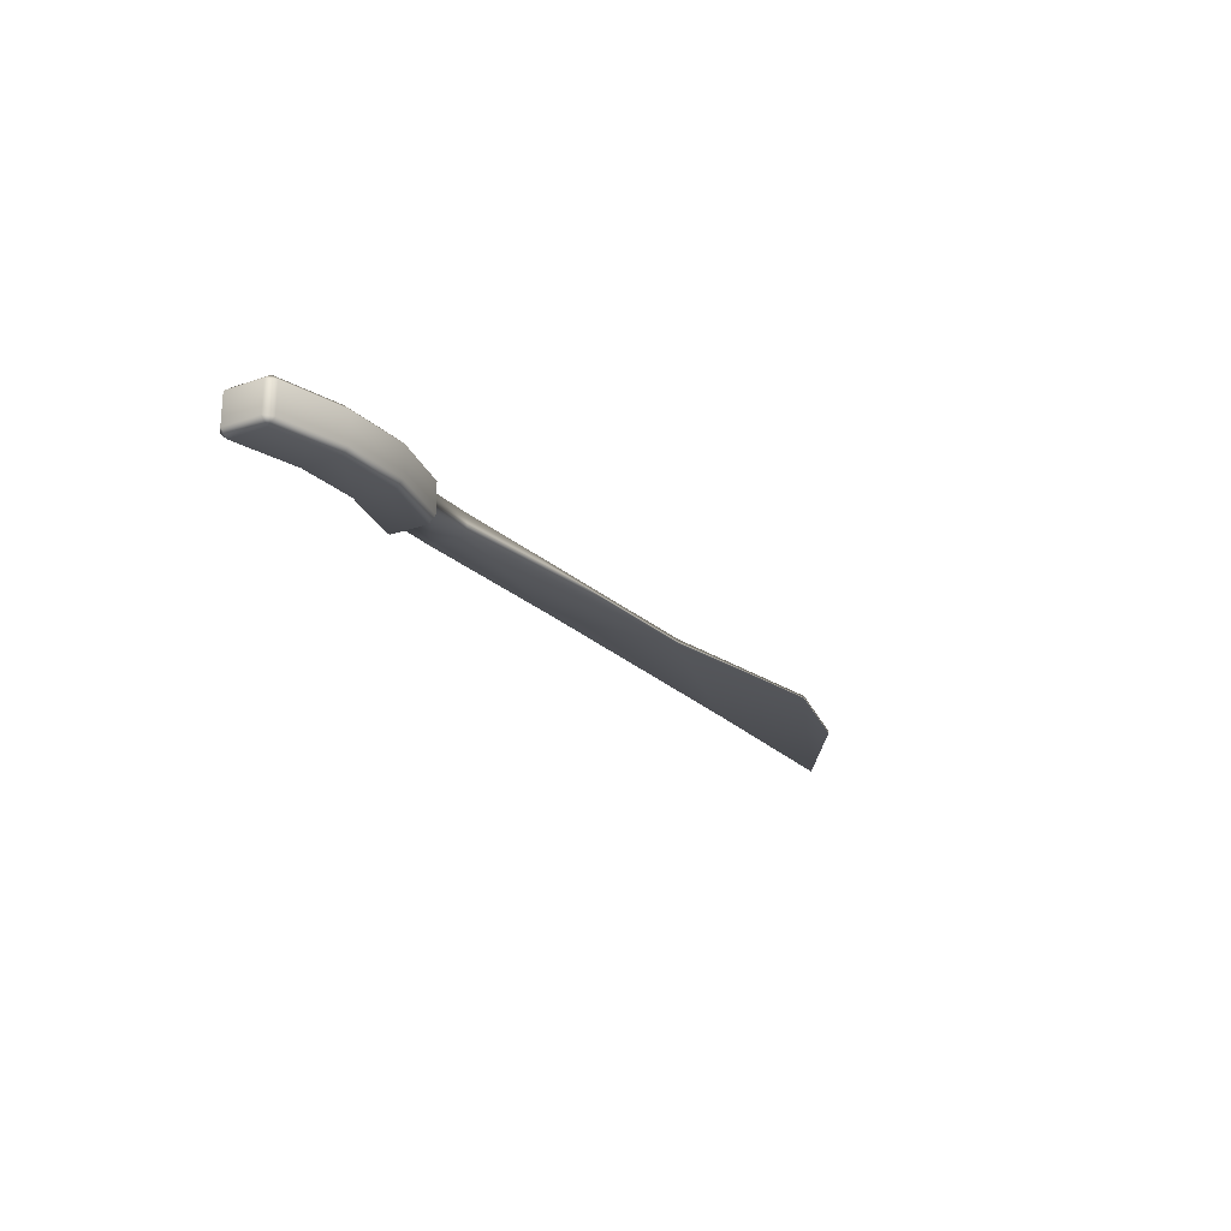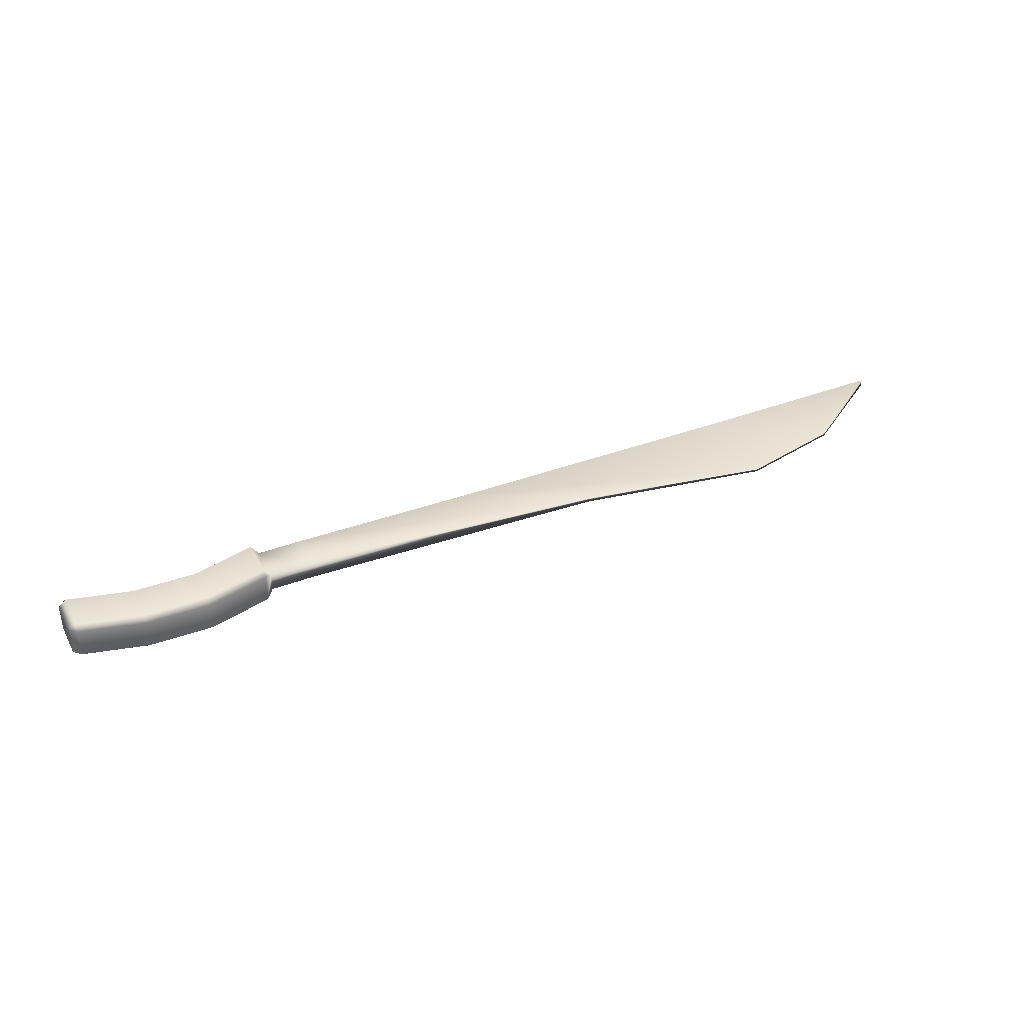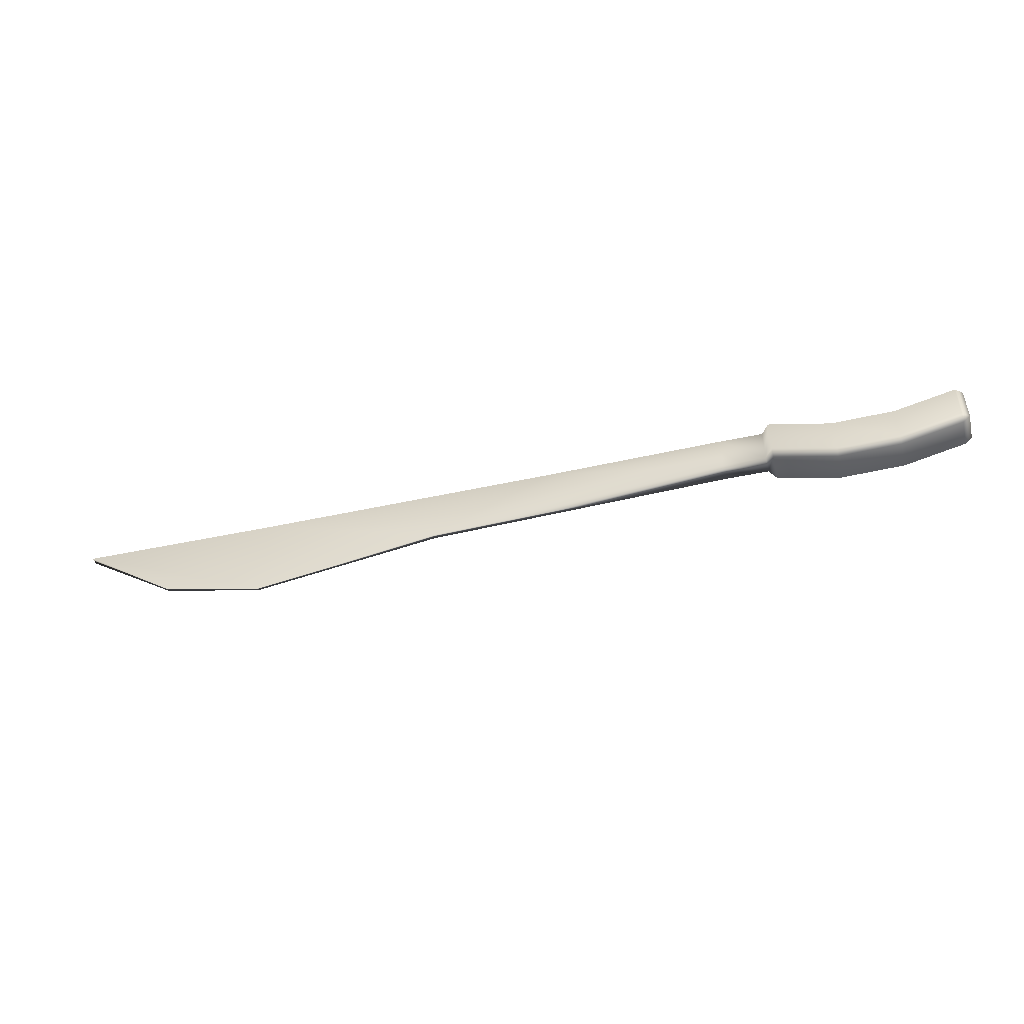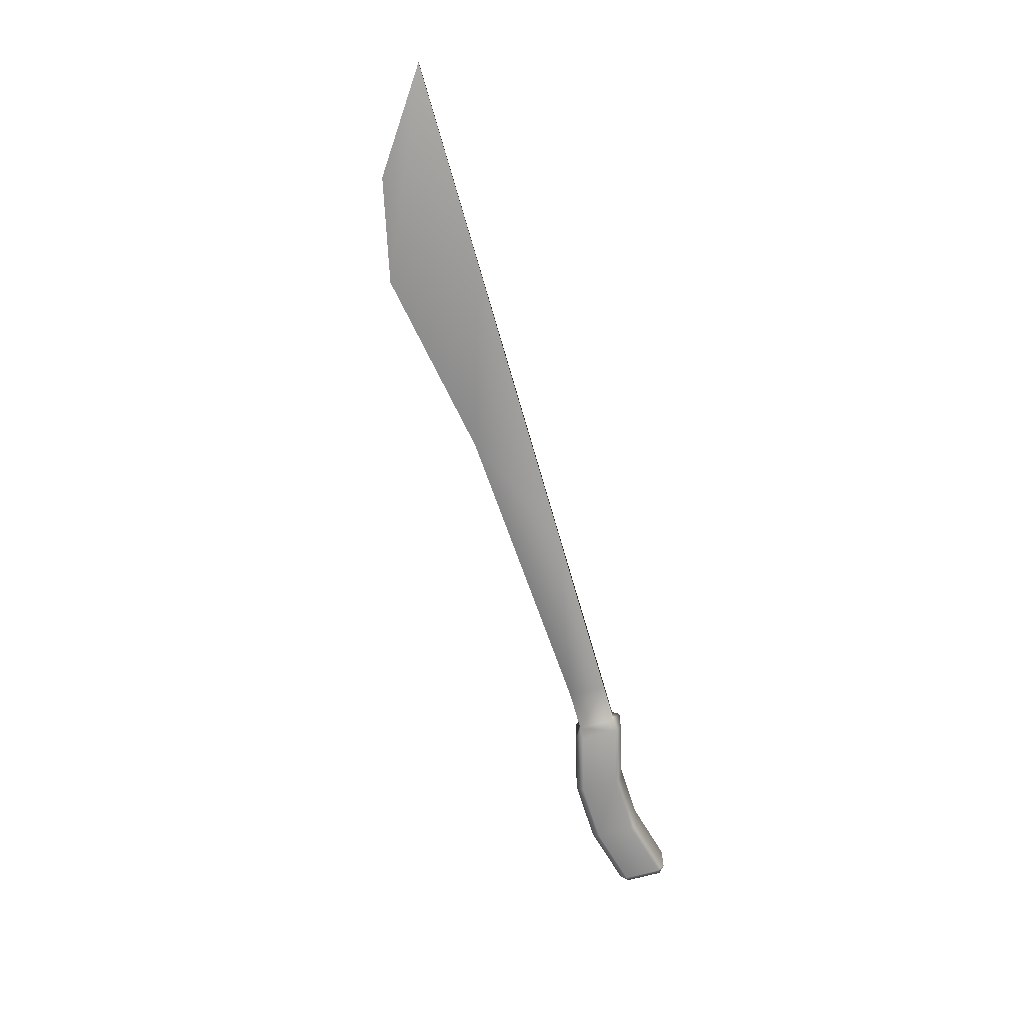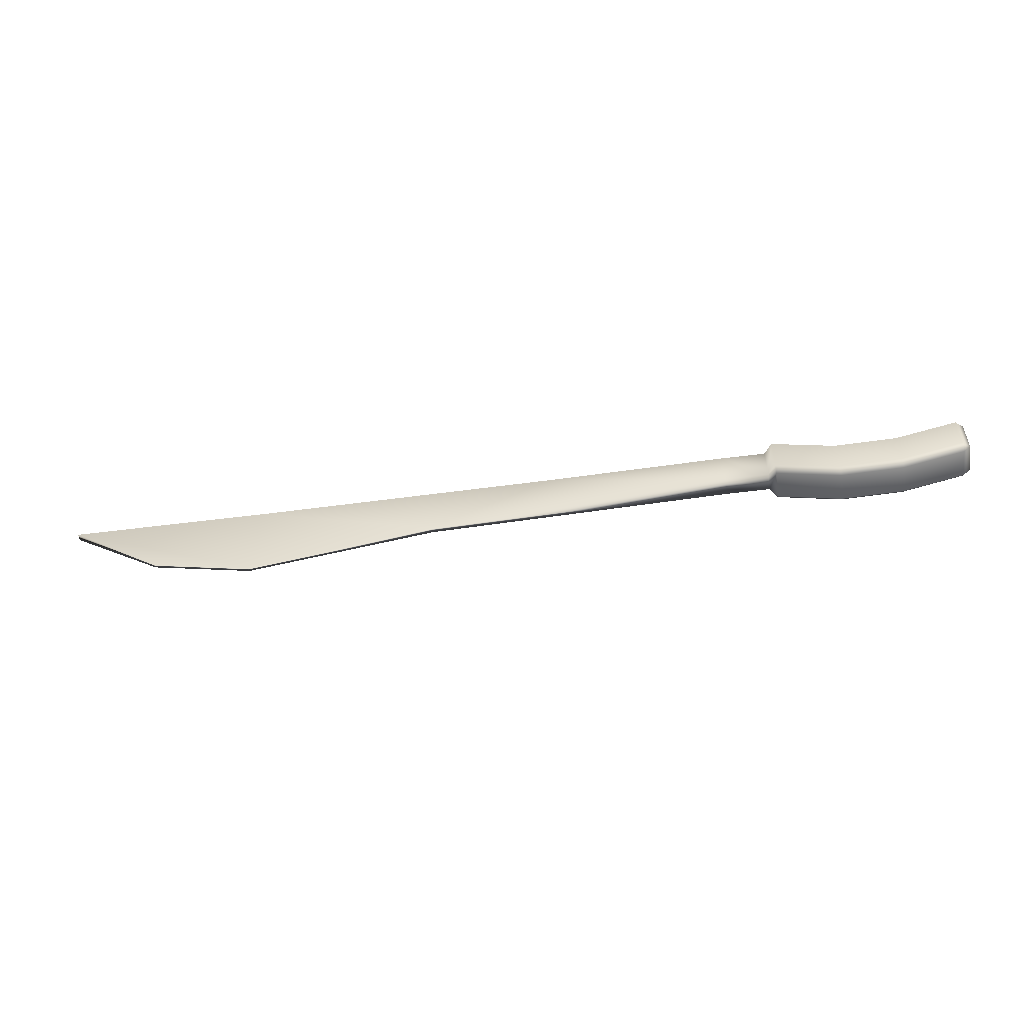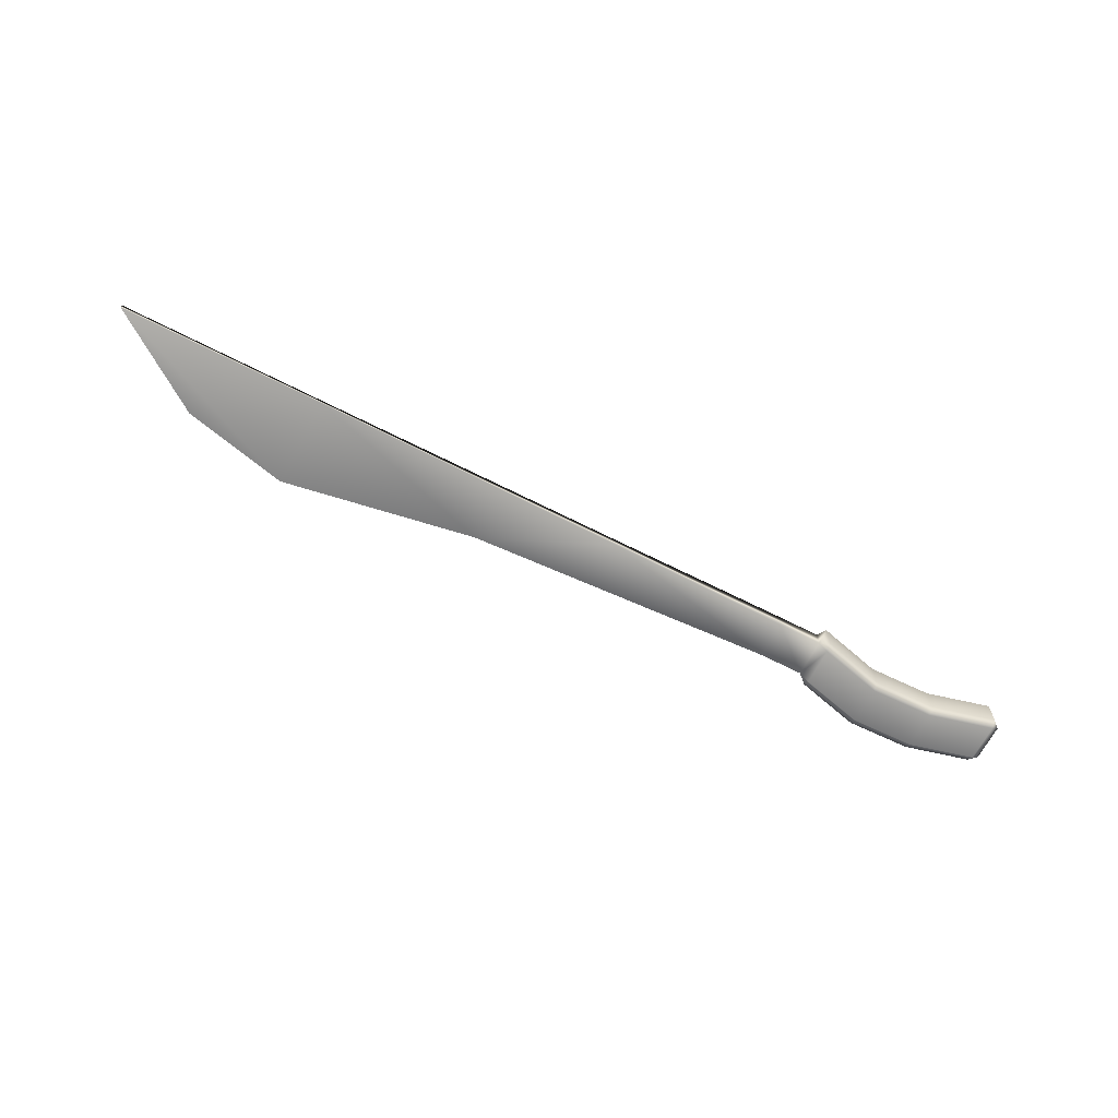
<metadata>
{"format":"obj","ext":"obj","renderer":"f3d","projection":"perspective","resolution":1024,"background":"white","views":[{"elev":-22.6,"azim":-58.9,"up":"+Z"},{"elev":38.7,"azim":-25.7,"up":"+Z"},{"elev":-47.6,"azim":-166.5,"up":"+Y"},{"elev":-67.5,"azim":105.8,"up":"+Z"},{"elev":-53.6,"azim":-172.2,"up":"+Y"},{"elev":-66.3,"azim":152.7,"up":"+Z"}]}
</metadata>
<code>
g default
v -0.2919 -0.02424 1.045
v -0.2919 -0.002982 1.064
v -0.3156 -0.002982 1.045
v 0.3156 -0.00837 1.029
v 0.2919 -0.00837 1.064
v 0.2919 -0.02962 1.045
v -0.3156 0.1113 1.045
v -0.2919 0.1113 1.064
v -0.2919 0.1325 1.045
v 0.2919 0.1271 1.045
v 0.2919 0.1059 1.064
v 0.3156 0.1059 1.029
v -0.3156 0.1113 0.9552
v -0.2919 0.1325 0.9552
v -0.2919 0.1113 0.936
v 0.2919 0.1059 0.936
v 0.2919 0.1271 0.9552
v 0.3156 0.1059 0.9706
v -0.3156 -0.002982 0.9552
v -0.2919 -0.002982 0.936
v -0.2919 -0.02424 0.9552
v 0.2919 -0.02962 0.9552
v 0.2919 -0.00837 0.936
v 0.3156 -0.00837 0.9706
v 0.0973 0.0566 1.064
v 0.0973 0.07786 1.045
v 0.0973 0.07786 0.9552
v 0.0973 0.0566 0.936
v 0.0973 -0.05766 0.936
v 0.0973 -0.07892 0.9552
v 0.0973 -0.07892 1.045
v 0.0973 -0.05766 1.064
v -0.0973 0.06171 1.064
v -0.0973 0.08296 1.045
v -0.0973 0.08296 0.9552
v -0.0973 0.06171 0.936
v -0.0973 -0.05255 0.936
v -0.0973 -0.07381 0.9552
v -0.0973 -0.07381 1.045
v -0.0973 -0.05255 1.064
v 2.296 -0.0976 0.9935
v 2.296 -0.0976 1.007
v 2.59 0.1059 1.011
v 2.59 0.1059 0.9888
v 1.964 0.1059 1.011
v 1.964 0.1059 0.9888
v 1.979 -0.1707 0.9935
v 1.979 -0.1707 1.007
v 1.009 0.1059 1.019
v 1.009 0.1059 0.9807
v 1.395 -0.06837 0.9908
v 1.395 -0.06837 1.009
v 0.4503 0.1059 1.029
v 0.4503 0.1059 0.9706
v 0.4503 -0.00837 0.9706
v 0.4503 -0.00837 1.029
g pCube20
f 1 3 19 21
f 2 1 39 40
f 3 2 8 7
f 4 6 22 24
f 5 4 12 11
f 7 9 14 13
f 9 8 33 34
f 10 12 18 17
f 13 15 20 19
f 15 14 35 36
f 16 18 24 23
f 21 20 37 38
f 2 40 33 8
f 9 34 35 14
f 15 36 37 20
f 21 38 39 1
f 19 3 7 13
f 1 2 3
f 4 5 6
f 7 8 9
f 10 11 12
f 13 14 15
f 16 17 18
f 19 20 21
f 22 23 24
f 26 25 11 10
f 27 26 10 17
f 28 27 17 16
f 29 28 16 23
f 30 29 23 22
f 31 30 22 6
f 32 31 6 5
f 25 32 5 11
f 34 33 25 26
f 35 34 26 27
f 36 35 27 28
f 37 36 28 29
f 38 37 29 30
f 39 38 30 31
f 40 39 31 32
f 33 40 32 25
f 4 24 55 56
f 12 4 56 53
f 18 12 53 54
f 24 18 54 55
f 46 45 43 44
f 47 46 44 41
f 48 47 41 42
f 45 48 42 43
f 50 49 45 46
f 51 50 46 47
f 52 51 47 48
f 49 52 48 45
f 54 53 49 50
f 55 54 50 51
f 56 55 51 52
f 53 56 52 49
f 42 41 44 43

</code>
